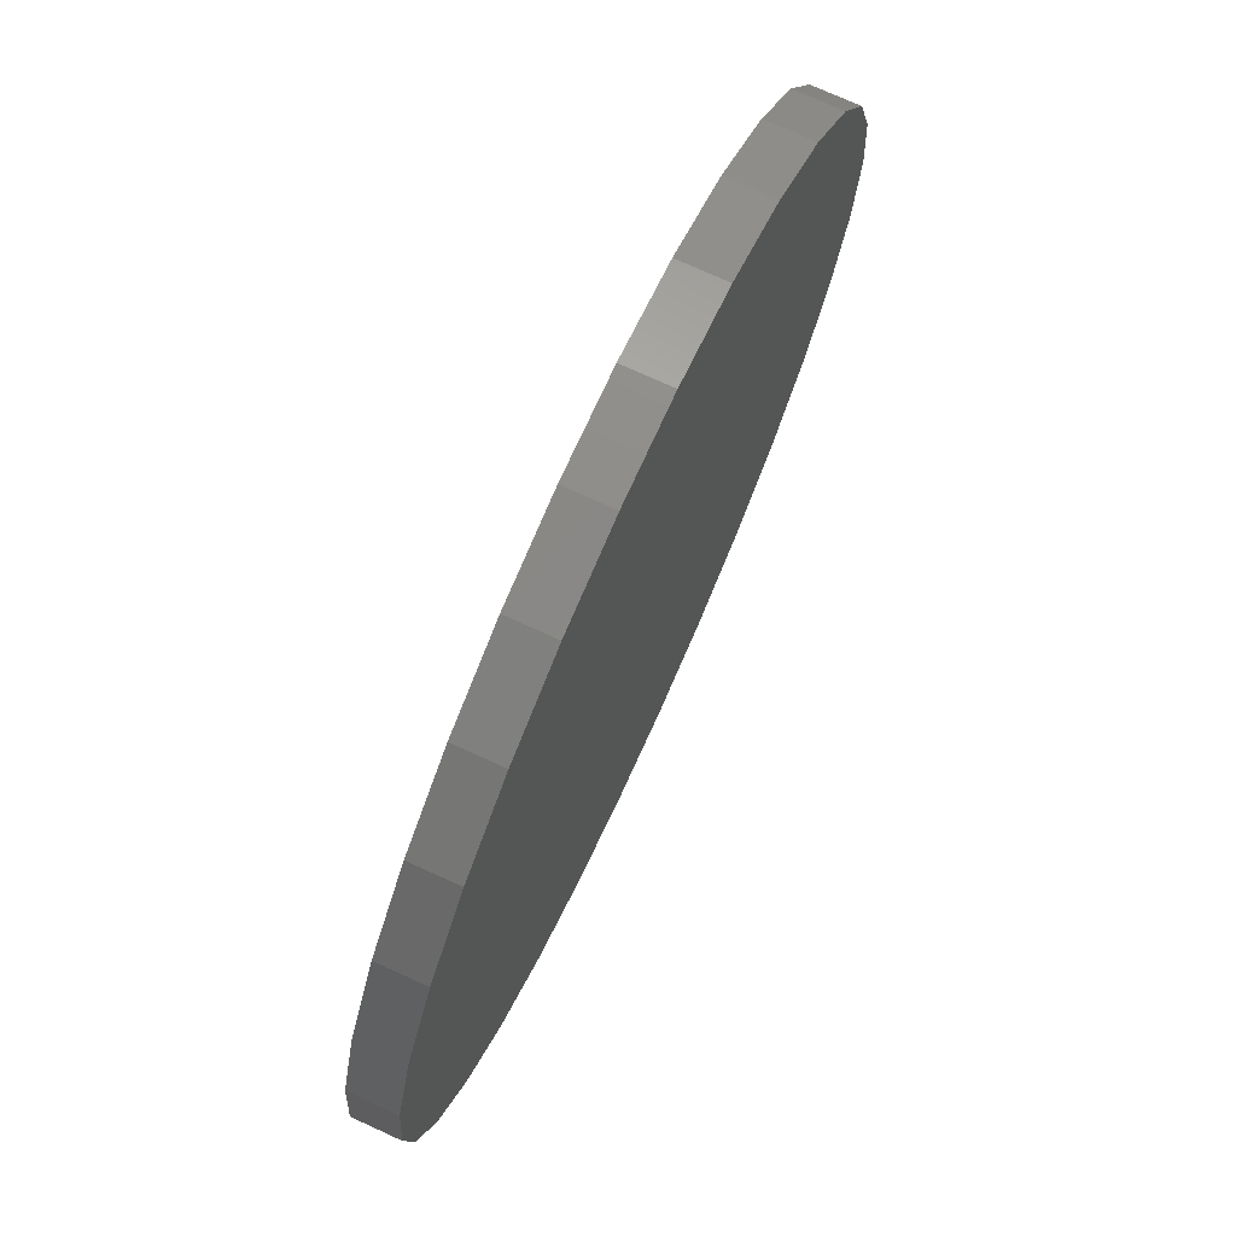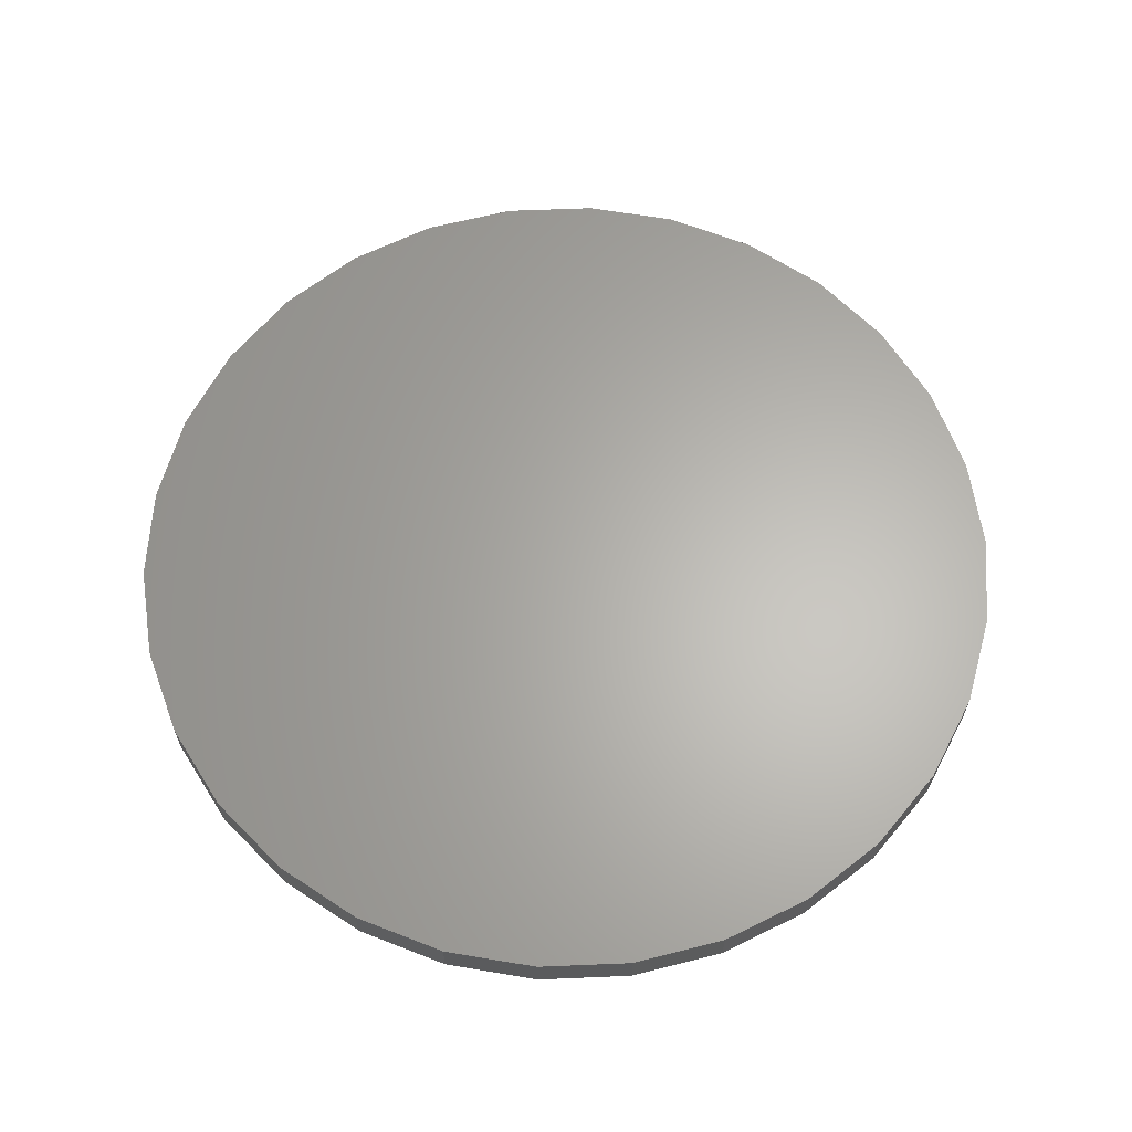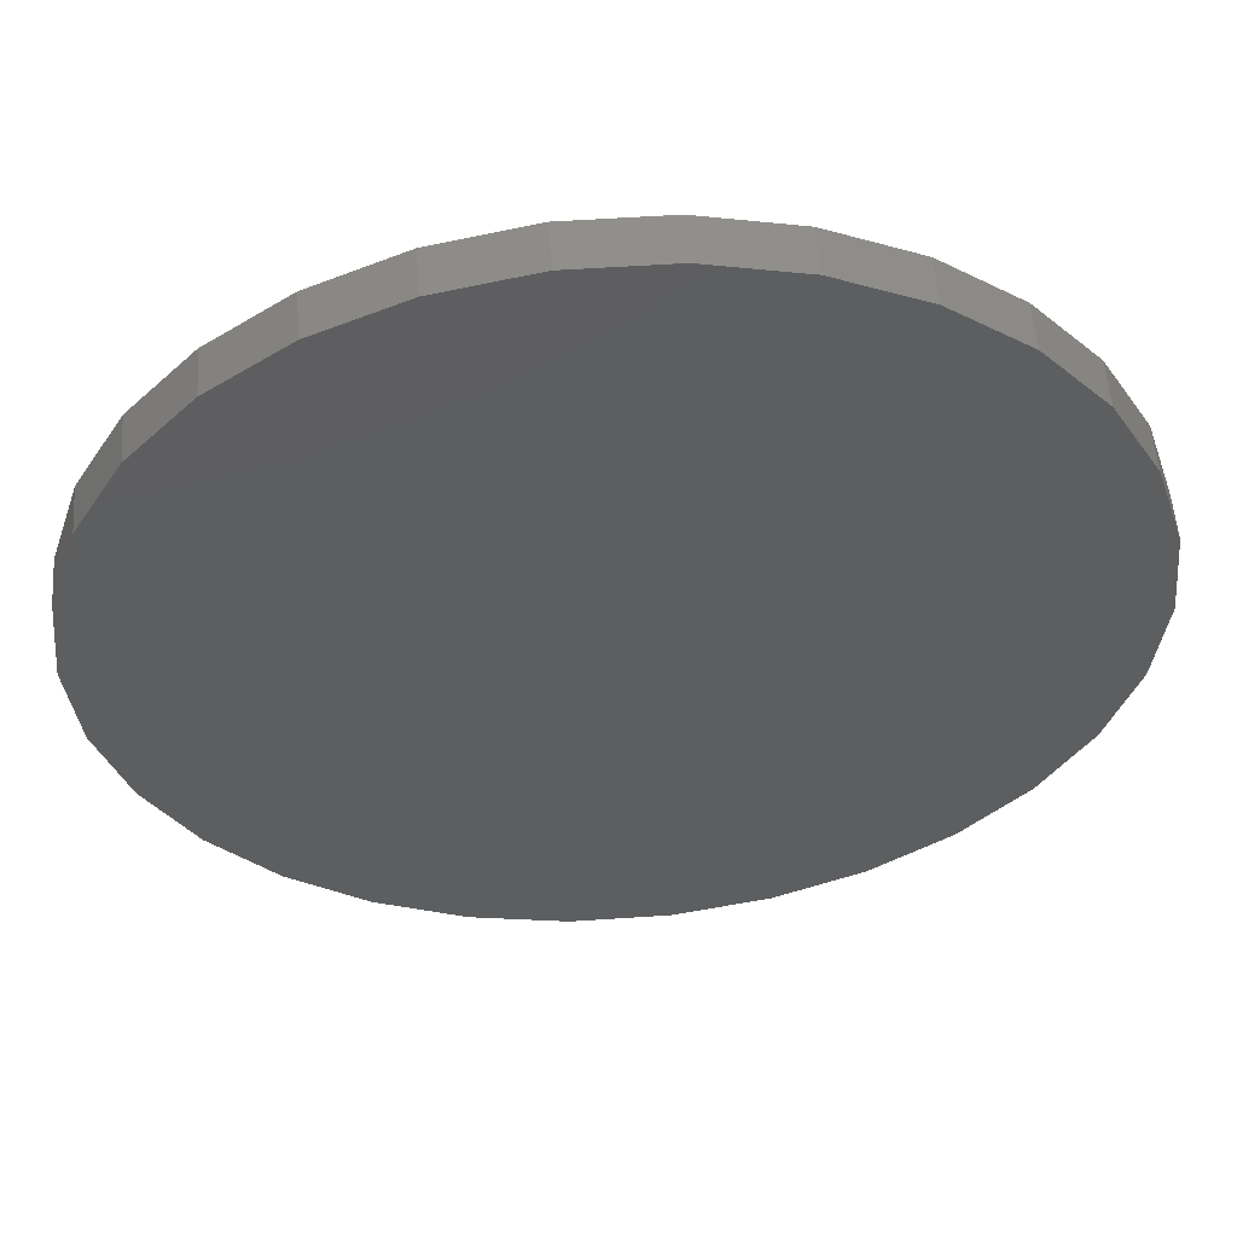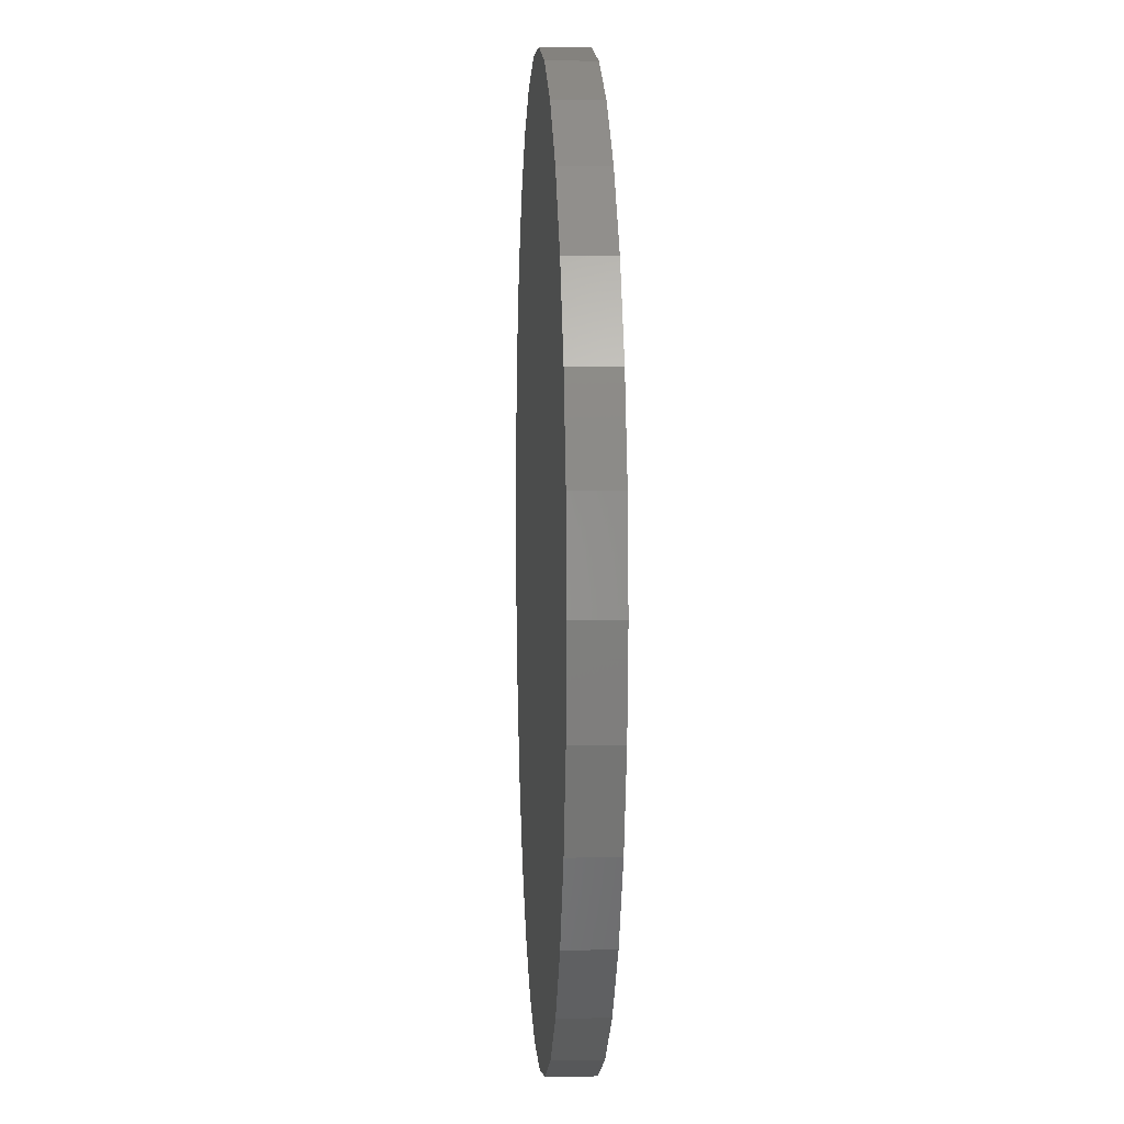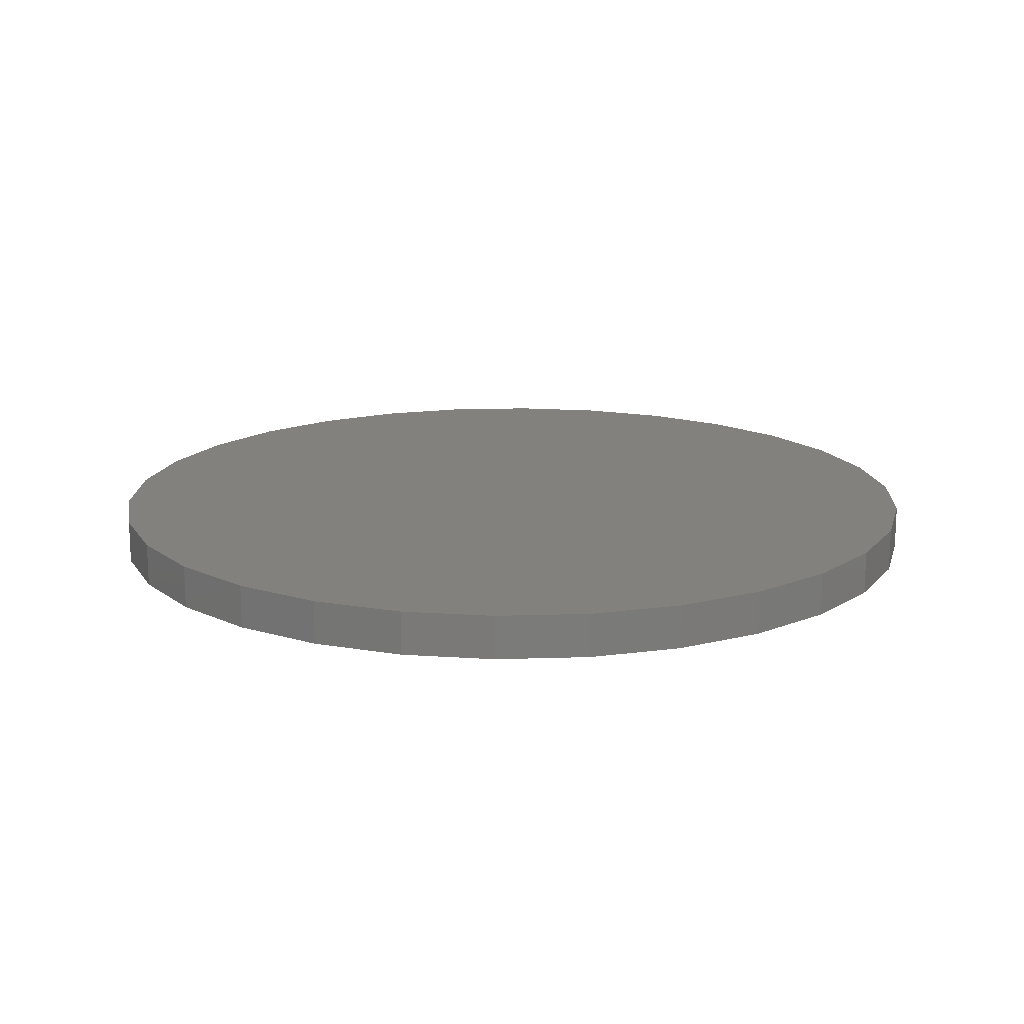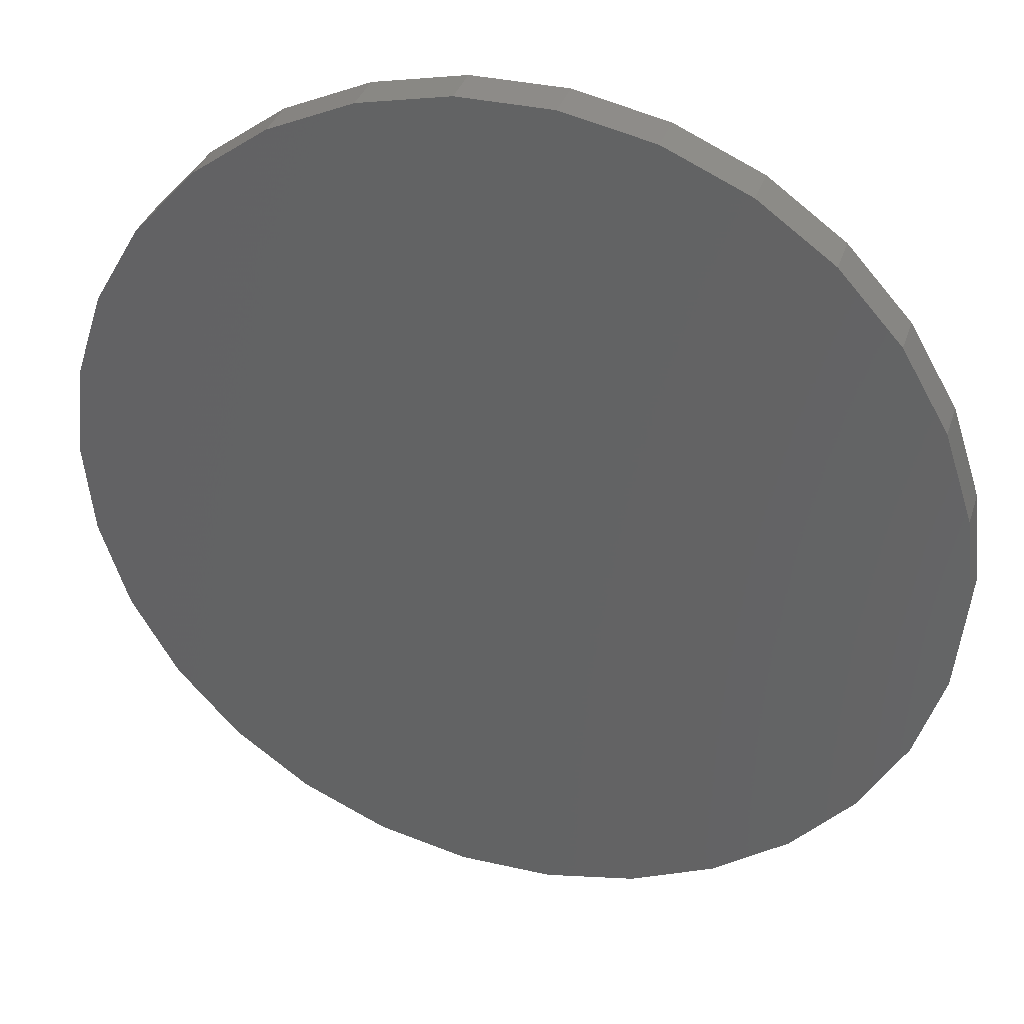
<metadata>
{"format":"stl","ext":"stl","renderer":"f3d","projection":"perspective","resolution":1024,"background":"white","views":[{"elev":74.3,"azim":114.5,"up":"+Y"},{"elev":63.9,"azim":-74.4,"up":"+Z"},{"elev":54.7,"azim":-4.1,"up":"+Y"},{"elev":5.4,"azim":86.7,"up":"+Y"},{"elev":15.9,"azim":-171.9,"up":"+Z"},{"elev":35.0,"azim":17.0,"up":"+Y"}]}
</metadata>
<code>
# stl→obj: 60 verts, 116 faces
v 10 0 1
v 9.781 2.079 0
v 9.781 2.079 1
v 10 0 0
v 9.135 4.067 0
v 9.135 4.067 1
v 8.09 5.878 0
v 8.09 5.878 1
v 6.691 7.431 0
v 6.691 7.431 1
v 5 8.66 1
v 5 8.66 0
v 3.09 9.511 1
v 3.09 9.511 0
v 1.045 9.945 1
v 1.045 9.945 0
v -1.045 9.945 1
v -1.045 9.945 0
v -3.09 9.511 1
v -3.09 9.511 0
v -5 8.66 1
v -5 8.66 0
v -6.691 7.431 1
v -6.691 7.431 0
v -8.09 5.878 0
v -8.09 5.878 1
v -9.135 4.067 0
v -9.135 4.067 1
v -9.781 2.079 0
v -9.781 2.079 1
v -10 5.666e-15 0
v -10 5.666e-15 1
v -9.781 -2.079 0
v -9.781 -2.079 1
v -9.135 -4.067 0
v -9.135 -4.067 1
v -8.09 -5.878 0
v -8.09 -5.878 1
v -6.691 -7.431 0
v -6.691 -7.431 1
v -5 -8.66 1
v -5 -8.66 0
v -3.09 -9.511 1
v -3.09 -9.511 0
v -1.045 -9.945 1
v -1.045 -9.945 0
v 1.045 -9.945 1
v 1.045 -9.945 0
v 3.09 -9.511 1
v 3.09 -9.511 0
v 5 -8.66 1
v 5 -8.66 0
v 6.691 -7.431 1
v 6.691 -7.431 0
v 8.09 -5.878 0
v 8.09 -5.878 1
v 9.135 -4.067 0
v 9.135 -4.067 1
v 9.781 -2.079 0
v 9.781 -2.079 1
f 1 2 3
f 2 1 4
f 3 5 6
f 5 3 2
f 6 7 8
f 7 6 5
f 8 9 10
f 9 8 7
f 9 11 10
f 11 9 12
f 12 13 11
f 13 12 14
f 14 15 13
f 15 14 16
f 16 17 15
f 17 16 18
f 18 19 17
f 19 18 20
f 20 21 19
f 21 20 22
f 22 23 21
f 23 22 24
f 25 23 24
f 23 25 26
f 27 26 25
f 26 27 28
f 29 28 27
f 28 29 30
f 31 30 29
f 30 31 32
f 33 32 31
f 32 33 34
f 35 34 33
f 34 35 36
f 37 36 35
f 36 37 38
f 39 38 37
f 38 39 40
f 39 41 40
f 41 39 42
f 42 43 41
f 43 42 44
f 44 45 43
f 45 44 46
f 46 47 45
f 47 46 48
f 48 49 47
f 49 48 50
f 50 51 49
f 51 50 52
f 52 53 51
f 53 52 54
f 53 55 56
f 55 53 54
f 56 57 58
f 57 56 55
f 58 59 60
f 59 58 57
f 60 4 1
f 4 60 59
f 59 2 4
f 57 2 59
f 57 5 2
f 55 5 57
f 55 7 5
f 54 7 55
f 54 9 7
f 52 9 54
f 52 12 9
f 50 12 52
f 50 14 12
f 48 14 50
f 48 16 14
f 46 16 48
f 46 18 16
f 44 18 46
f 44 20 18
f 42 20 44
f 42 22 20
f 39 22 42
f 39 24 22
f 37 24 39
f 37 25 24
f 35 25 37
f 35 27 25
f 33 27 35
f 33 29 27
f 29 33 31
f 3 60 1
f 6 60 3
f 6 58 60
f 8 58 6
f 8 56 58
f 10 56 8
f 10 53 56
f 11 53 10
f 11 51 53
f 13 51 11
f 13 49 51
f 15 49 13
f 15 47 49
f 17 47 15
f 17 45 47
f 19 45 17
f 19 43 45
f 21 43 19
f 21 41 43
f 23 41 21
f 23 40 41
f 26 40 23
f 26 38 40
f 28 38 26
f 28 36 38
f 30 36 28
f 30 34 36
f 34 30 32

</code>
